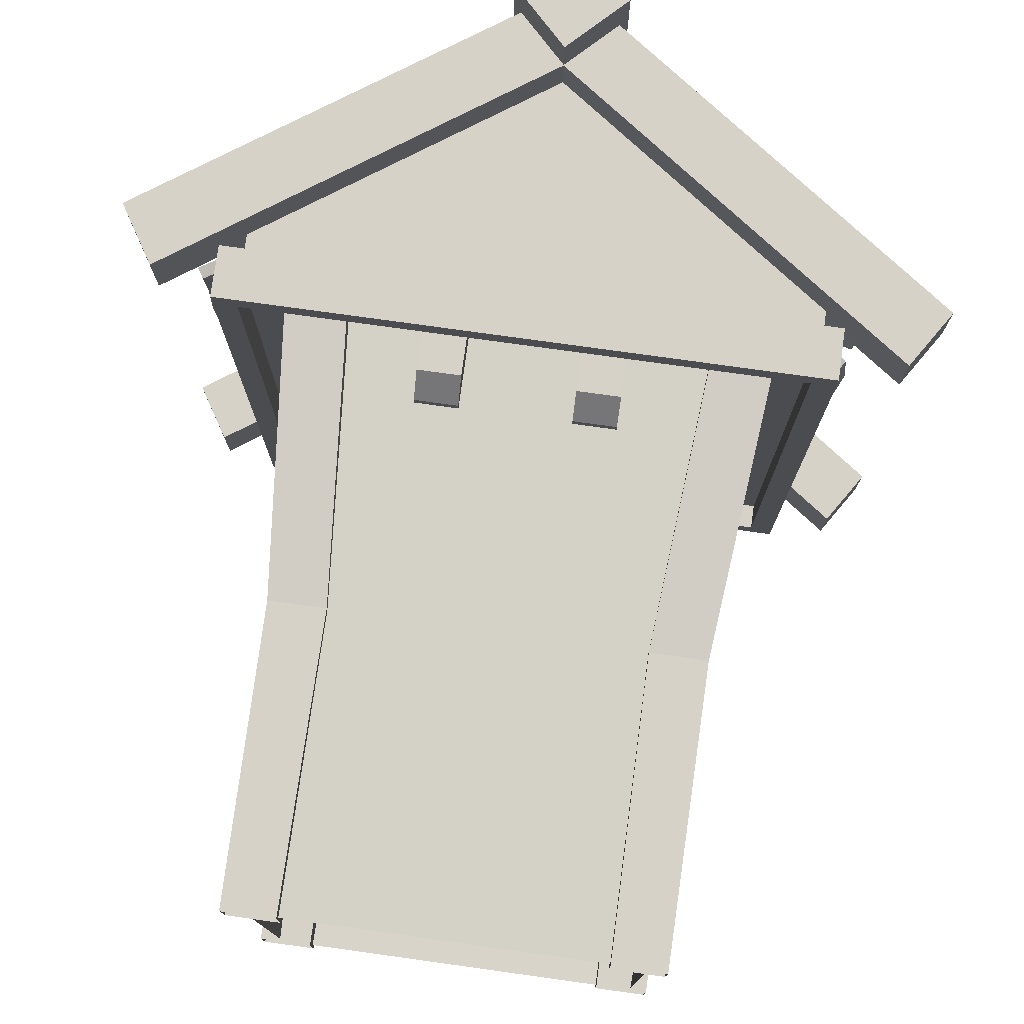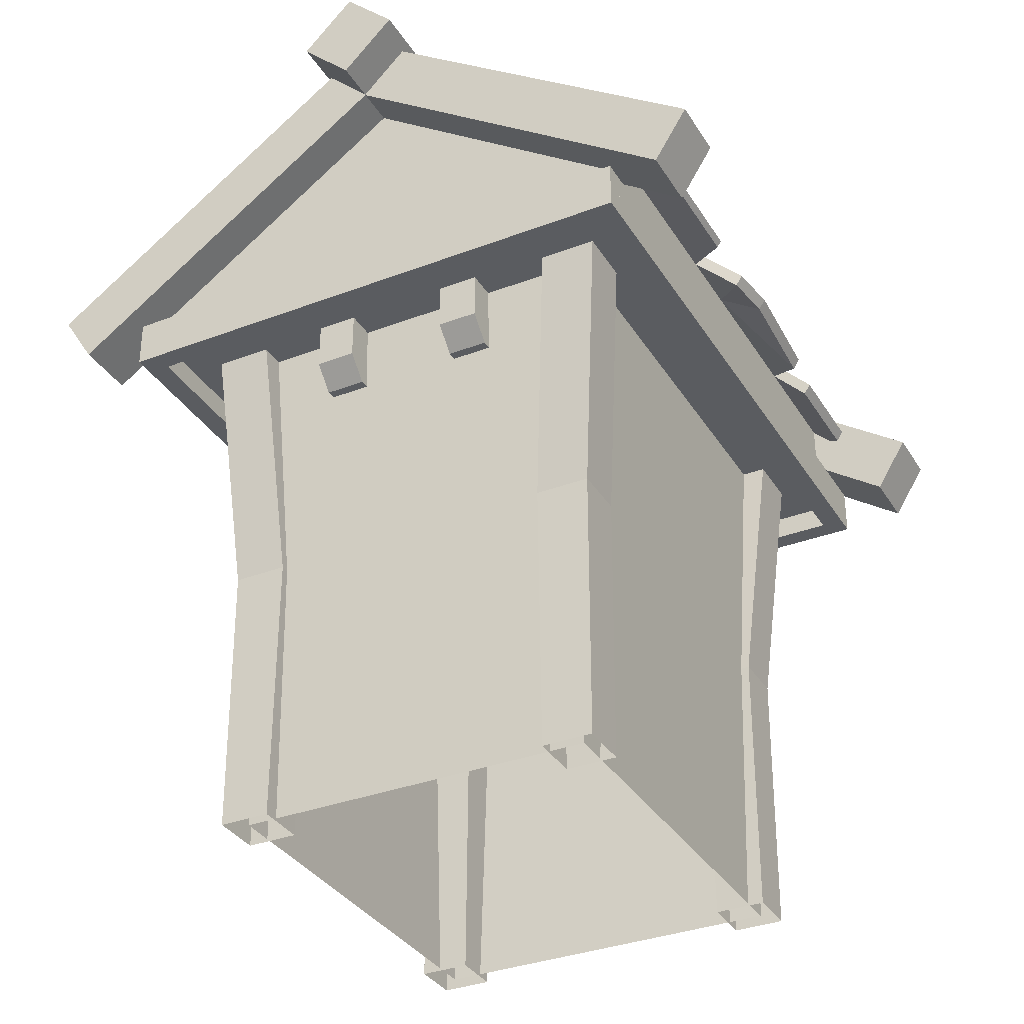
<metadata>
{"format":"obj","ext":"obj","renderer":"f3d","projection":"perspective","resolution":1024,"background":"white","views":[{"elev":77.6,"azim":7.9,"up":"+Z"},{"elev":-34.1,"azim":27.3,"up":"+Y"}]}
</metadata>
<code>
o Cube.002
v -0.7741 12.25 -5.776
v -0.7741 12.25 5.785
v 0 13.02 -5.776
v 0 13.02 5.785
v 0 11.47 -5.776
v 0 11.47 5.785
v 0.7741 12.25 -5.776
v 0.7741 12.25 5.785
v -3.908 8.088 4.562
v -3.908 9.495 4.562
v -3.908 8.088 -4.562
v -3.908 9.495 -4.562
v -0.7815 11.5 4.562
v -1.563 11 4.562
v -2.345 10.5 4.562
v -3.126 9.996 4.562
v -3.126 9.996 -4.562
v -2.345 10.5 -4.562
v -1.563 11 -4.562
v -0.7815 11.5 -4.562
v -3.908 8.088 0
v -3.908 9.495 1.649
v -3.908 9.495 -0
v -3.908 9.495 -1.035
v -1.704 11.22 -4.562
v -1.704 11.22 4.562
v -0.7815 11.5 -2.281
v -0.7815 11.5 -0.6194
v -0.7815 11.5 2.281
v -1.305 11.1 -2.331
v -1.563 11 0
v -1.563 11 1.761
v -2.345 10.5 -2.281
v -2.345 10.5 0.02771
v -2.345 10.5 2.281
v -3.126 9.996 -2.281
v -3.126 9.996 -1.098
v -2.887 10.09 2.597
v -0.9583 11.74 -4.562
v -0.9583 11.78 4.562
v -1.018 11.91 2.263
v -0.9875 11.85 -2.27
v -0.9788 11.85 -0.6307
v -2.499 10.74 4.562
v -1.732 11.3 1.753
v -2.499 10.74 -4.562
v -1.466 11.37 -2.331
v -1.51 11.29 0.01253
v -2.336 10.82 2.351
v -2.678 10.66 -2.316
v -2.508 10.76 0.02767
v -3.26 10.2 4.562
v -3.26 10.2 -4.562
v -4.007 9.649 4.562
v -3.021 10.3 2.597
v -4.007 9.649 -1.035
v -4.007 9.649 -4.562
v -3.26 10.2 -2.281
v -3.279 10.29 -1.009
v -4.007 9.649 1.649
v -4.303 9.604 0.2495
v -1.365 11.24 -4.34
v -1.365 11.24 -2.575
v -1.365 11.24 -1.29
v -1.541 11.48 -4.34
v -1.541 11.48 -2.575
v -1.541 11.52 -1.29
v -1.169 11.25 1.767
v -1.169 11.25 3.915
v -1.346 11.53 1.767
v -1.169 11.25 -0.3647
v -1.346 11.53 3.915
v -1.346 11.53 -0.3647
v -2.094 10.76 -4.562
v -2.021 10.82 -2.543
v -2.236 10.98 -4.562
v -2.162 11.04 -2.543
v -2.135 10.63 -2.066
v -2.135 10.63 -0.2701
v -2.135 10.63 1.117
v -2.276 10.96 -2.066
v -2.276 10.96 -0.2701
v -2.276 10.96 1.117
v -2.069 10.77 1.891
v -2.069 10.77 4.562
v -2.21 10.99 1.891
v -2.21 10.99 4.562
v -3.038 10.39 -2.255
v -3.038 10.39 -0.1975
v -2.883 10.15 -3.926
v -2.883 10.15 -2.255
v -2.883 10.15 -0.1975
v -3.038 10.39 -3.926
v -2.736 10.25 1.879
v -2.736 10.25 3.601
v -2.736 10.25 0.3749
v -2.89 10.49 1.879
v -2.89 10.49 3.601
v -2.89 10.49 0.3749
v -3.662 9.652 2.984
v -3.662 9.652 4.02
v -3.795 9.861 4.02
v -3.795 9.861 2.984
v -3.662 9.718 -1.69
v -3.748 9.66 -0.8726
v -3.662 9.718 2.41
v -3.796 9.927 -1.69
v -3.89 9.913 -0.8432
v -3.796 9.927 2.41
v -3.544 9.728 -4.099
v -3.544 9.728 -2.744
v -3.678 9.936 -4.099
v -3.678 9.936 -2.744
v -4.553 9.121 -1.68
v -4.553 9.121 -3.917
v -4.615 9.219 -1.68
v -4.615 9.219 -3.917
v -4.926 9.015 1.253
v -4.926 9.088 0.05608
v -4.926 9.015 -0.6953
v -5.025 9.243 0.05608
v -5.025 9.17 1.253
v -5.025 9.17 -0.6953
v -4.395 9.027 4.027
v -4.395 9.027 1.764
v -4.494 9.182 4.027
v -4.494 9.182 1.764
v -0 12.28 -4.562
v -0 12.4 -2.266
v -0 12.28 4.562
v -0 12.4 2.266
v -0 12.35 0
v -0 8.088 -4.562
v -0 12 -4.562
v -0 8.088 4.562
v -0 12 4.562
v 3.908 8.088 -4.562
v 3.908 9.495 -4.562
v 3.908 8.088 4.562
v 3.908 9.495 4.562
v 0.7815 11.5 -4.562
v 1.563 11 -4.562
v 2.345 10.5 -4.562
v 3.126 9.996 -4.562
v 3.126 9.996 4.562
v 2.345 10.5 4.562
v 1.563 11 4.562
v 0.7815 11.5 4.562
v 3.908 8.088 0
v 3.908 9.495 -2.351
v 3.908 9.495 0
v 3.908 9.495 1.035
v 1.704 11.22 4.562
v 1.704 11.22 -4.562
v 0.7815 11.5 2.281
v 0.7815 11.5 0.6194
v 0.7815 11.5 -2.281
v 1.305 11.1 2.331
v 1.563 11 0
v 1.563 11 -1.761
v 2.345 10.5 2.281
v 2.345 10.5 -0.02771
v 2.345 10.5 -2.281
v 3.126 9.996 2.281
v 3.126 9.996 1.098
v 2.887 10.09 -2.597
v 0.9583 11.74 4.562
v 0.9583 11.78 -4.562
v 1.018 11.91 -2.263
v 0.9875 11.85 2.27
v 0.9788 11.85 0.6307
v 2.499 10.74 -4.562
v 1.732 11.3 -1.753
v 2.499 10.74 4.562
v 1.466 11.37 2.331
v 1.51 11.29 -0.01253
v 2.336 10.82 -2.351
v 2.678 10.66 2.316
v 2.508 10.76 -0.02767
v 3.26 10.2 -4.562
v 3.26 10.2 4.562
v 4.007 9.649 -4.562
v 3.021 10.3 -2.597
v 4.007 9.649 1.035
v 4.007 9.649 4.562
v 3.26 10.2 2.281
v 3.279 10.29 1.009
v 4.007 9.649 -2.351
v 4.303 9.544 -0.2495
v 1.365 11.24 4.34
v 1.365 11.24 2.575
v 1.365 11.24 1.29
v 1.541 11.48 4.34
v 1.541 11.48 2.575
v 1.541 11.52 1.29
v 1.169 11.25 -1.767
v 1.169 11.25 -3.915
v 1.346 11.53 -1.767
v 1.169 11.25 0.3647
v 1.346 11.53 -3.915
v 1.346 11.53 0.3647
v 2.094 10.76 4.562
v 2.021 10.82 2.543
v 2.236 10.98 4.562
v 2.162 11.04 2.543
v 2.135 10.63 2.066
v 2.135 10.63 0.2701
v 2.135 10.63 -1.117
v 2.276 10.96 2.066
v 2.276 10.96 0.2701
v 2.276 10.96 -1.117
v 2.069 10.77 -1.891
v 2.069 10.77 -4.562
v 2.21 10.99 -1.891
v 2.21 10.99 -4.562
v 3.038 10.39 2.255
v 3.038 10.39 0.1975
v 2.883 10.15 3.926
v 2.883 10.15 2.255
v 2.883 10.15 0.1975
v 3.038 10.39 3.926
v 2.736 10.25 -1.879
v 2.736 10.25 -3.601
v 2.736 10.25 -0.3749
v 2.89 10.49 -1.879
v 2.89 10.49 -3.601
v 2.89 10.49 -0.3749
v 3.662 9.652 -2.984
v 3.662 9.652 -4.02
v 3.795 9.861 -4.02
v 3.795 9.861 -2.984
v 3.662 9.718 1.69
v 3.748 9.66 0.8726
v 3.662 9.718 -2.41
v 3.796 9.927 1.69
v 3.89 9.913 0.8432
v 3.796 9.927 -2.41
v 3.544 9.728 4.099
v 3.544 9.728 2.744
v 3.678 9.936 4.099
v 3.678 9.936 2.744
v 4.553 9.121 1.68
v 4.553 9.121 3.917
v 4.615 9.219 1.68
v 4.615 9.219 3.917
v 4.482 9.048 -1.75
v 4.568 9.069 -0.01935
v 4.482 9.048 0.7471
v 4.667 9.223 -0.01935
v 4.581 9.203 -1.75
v 4.581 9.203 0.7471
v 4.395 9.027 -4.027
v 4.395 9.027 -2.466
v 4.494 9.182 -4.027
v 4.494 9.182 -2.466
v -5.515 8.753 -4.231
v -0.4955 12.26 -4.231
v -5.515 8.753 -5.166
v -0.4955 12.26 -5.166
v -5.017 7.963 -4.231
v 0.002417 11.47 -4.231
v -5.017 7.963 -5.166
v 0.002417 11.47 -5.166
v 5.515 8.753 -4.231
v 0.4955 12.26 -4.231
v 5.515 8.753 -5.166
v 0.4955 12.26 -5.166
v 5.017 7.963 -4.231
v -0.002417 11.47 -4.231
v 5.017 7.963 -5.166
v -0.002417 11.47 -5.166
v -5.515 8.753 4.231
v -0.4955 12.26 4.231
v -5.515 8.753 5.166
v -0.4955 12.26 5.166
v -5.017 7.963 4.231
v 0.002417 11.47 4.231
v -5.017 7.963 5.166
v 0.002417 11.47 5.166
v 5.515 8.753 4.231
v 0.4955 12.26 4.231
v 5.515 8.753 5.166
v 0.4955 12.26 5.166
v 5.017 7.963 4.231
v -0.002417 11.47 4.231
v 5.017 7.963 5.166
v -0.002417 11.47 5.166
v -2.676 -0.09789 3.143
v -2.945 8.241 3.456
v -2.676 -0.09789 -3.143
v -2.945 8.241 -3.456
v 2.73 -0.09789 3.143
v 2.999 8.241 3.456
v 2.73 -0.09789 -3.143
v 2.999 8.241 -3.456
v -1.432 8.17 3.89
v -1.432 7.035 3.28
v -1.432 8.17 3.28
v -0.8213 8.17 3.89
v -0.8213 7.035 3.28
v -0.8213 8.17 3.28
v -1.432 7.035 3.552
v -1.432 7.373 3.89
v -0.8213 7.373 3.89
v -0.8213 7.035 3.552
v 1.358 8.17 3.89
v 1.358 7.035 3.28
v 1.358 8.17 3.28
v 0.747 8.17 3.89
v 0.747 7.035 3.28
v 0.747 8.17 3.28
v 1.358 7.035 3.552
v 1.358 7.373 3.89
v 0.747 7.373 3.89
v 0.747 7.035 3.552
v -1.432 8.17 -3.89
v -1.432 7.035 -3.28
v -1.432 8.17 -3.28
v -0.8213 8.17 -3.89
v -0.8213 7.035 -3.28
v -0.8213 8.17 -3.28
v -1.432 7.035 -3.552
v -1.432 7.373 -3.89
v -0.8213 7.373 -3.89
v -0.8213 7.035 -3.552
v 1.358 8.17 -3.89
v 1.358 7.035 -3.28
v 1.358 8.17 -3.28
v 0.747 8.17 -3.89
v 0.747 7.035 -3.28
v 0.747 8.17 -3.28
v 1.358 7.035 -3.552
v 1.358 7.373 -3.89
v 0.747 7.373 -3.89
v 0.747 7.035 -3.552
v 4.155 7.721 4.875
v 4.155 8.441 4.875
v -4.208 7.721 4.875
v -4.208 8.441 4.875
v 4.155 7.721 4.562
v 4.155 8.441 4.562
v -4.208 7.721 4.562
v -4.208 8.441 4.562
v 4.155 7.721 -4.875
v 4.155 8.441 -4.875
v -4.208 7.721 -4.875
v -4.208 8.441 -4.875
v 4.155 7.721 -4.562
v 4.155 8.441 -4.562
v -4.208 7.721 -4.562
v -4.208 8.441 -4.562
v -4.209 7.721 4.567
v -4.209 8.441 4.567
v -4.209 7.721 -4.567
v -4.209 8.441 -4.567
v -3.871 7.721 4.567
v -3.871 8.441 4.567
v -3.871 7.721 -4.567
v -3.871 8.441 -4.567
v 4.156 7.721 4.567
v 4.156 8.441 4.567
v 4.156 7.721 -4.567
v 4.156 8.441 -4.567
v 3.818 7.721 4.567
v 3.818 8.441 4.567
v 3.818 7.721 -4.567
v 3.818 8.441 -4.567
v -2.97 -0.1372 -2.635
v -3.363 8.221 -2.983
v -2.97 -0.1372 -3.394
v -3.363 8.221 -3.842
v -2.21 -0.1372 -2.635
v -2.504 8.221 -2.983
v -2.21 -0.1372 -3.394
v -2.504 8.221 -3.842
v -2.989 4.042 -2.617
v -2.989 4.042 -3.426
v -2.18 4.042 -3.426
v -2.18 4.042 -2.617
v 2.973 -0.1372 -2.635
v 3.366 8.221 -2.983
v 2.973 -0.1372 -3.394
v 3.366 8.221 -3.842
v 2.213 -0.1372 -2.635
v 2.507 8.221 -2.983
v 2.213 -0.1372 -3.394
v 2.507 8.221 -3.842
v 2.992 4.042 -2.617
v 2.992 4.042 -3.426
v 2.183 4.042 -3.426
v 2.183 4.042 -2.617
v -2.97 -0.1372 2.635
v -3.363 8.221 2.983
v -2.97 -0.1372 3.394
v -3.363 8.221 3.842
v -2.21 -0.1372 2.635
v -2.504 8.221 2.983
v -2.21 -0.1372 3.394
v -2.504 8.221 3.842
v -2.989 4.042 2.617
v -2.989 4.042 3.426
v -2.18 4.042 3.426
v -2.18 4.042 2.617
v 2.973 -0.1372 2.635
v 3.366 8.221 2.983
v 2.973 -0.1372 3.394
v 3.366 8.221 3.842
v 2.213 -0.1372 2.635
v 2.507 8.221 2.983
v 2.213 -0.1372 3.394
v 2.507 8.221 3.842
v 2.992 4.042 2.617
v 2.992 4.042 3.426
v 2.183 4.042 3.426
v 2.183 4.042 2.617
f 2 3 1
f 4 7 3
f 8 5 7
f 6 1 5
f 7 1 3
f 4 6 8
f 24 11 21
f 56 114 24
f 28 73 43
f 47 82 48
f 59 109 55
f 38 101 100
f 37 56 61
f 44 49 98
f 34 99 51
f 30 81 47
f 39 62 65
f 61 122 60
f 9 22 21
f 21 22 23
f 21 23 24
f 128 42 129
f 130 41 40
f 132 41 131
f 129 43 132
f 43 70 41
f 20 63 62
f 20 47 27
f 29 26 13
f 29 48 45
f 28 47 48
f 47 75 30
f 14 84 32
f 19 50 30
f 14 49 44
f 32 51 49
f 31 50 51
f 33 92 91
f 34 89 92
f 18 58 33
f 15 55 52
f 34 55 35
f 33 59 34
f 37 60 38
f 37 106 105
f 38 54 16
f 36 110 17
f 36 57 56
f 56 120 123
f 10 126 124
f 64 66 63
f 63 65 62
f 39 66 42
f 43 64 28
f 27 64 63
f 42 67 43
f 68 73 71
f 69 70 68
f 40 41 72
f 13 72 69
f 29 69 68
f 28 68 71
f 72 41 70
f 75 76 74
f 19 75 74
f 25 77 47
f 80 82 79
f 79 81 78
f 31 80 79
f 48 83 45
f 32 83 80
f 31 78 30
f 85 86 84
f 26 86 87
f 45 84 86
f 91 93 90
f 92 88 91
f 50 89 51
f 33 90 18
f 50 93 88
f 18 93 46
f 95 97 94
f 94 99 96
f 15 98 95
f 35 95 94
f 34 94 96
f 51 97 49
f 98 49 97
f 101 103 100
f 52 101 16
f 55 102 52
f 55 100 103
f 105 107 104
f 106 108 105
f 37 104 36
f 59 107 108
f 58 104 107
f 55 106 38
f 111 112 110
f 58 112 113
f 17 112 53
f 36 113 111
f 114 117 115
f 24 115 12
f 12 117 57
f 57 116 56
f 119 122 121
f 119 123 120
f 23 120 24
f 60 118 22
f 23 118 119
f 61 123 121
f 124 127 125
f 22 124 125
f 22 127 60
f 60 126 54
f 133 9 11
f 10 135 136
f 12 133 11
f 152 139 149
f 152 244 242
f 156 201 171
f 175 210 176
f 187 237 183
f 166 229 228
f 165 184 189
f 172 177 226
f 162 227 179
f 158 209 175
f 167 190 193
f 189 250 188
f 137 150 149
f 149 150 151
f 149 151 152
f 130 170 131
f 128 169 168
f 132 169 129
f 131 171 132
f 171 198 169
f 148 191 190
f 148 175 155
f 157 154 141
f 157 176 173
f 156 175 176
f 175 203 158
f 142 212 160
f 147 178 158
f 142 177 172
f 160 179 177
f 159 178 179
f 161 220 219
f 162 217 220
f 146 186 161
f 143 183 180
f 162 183 163
f 161 187 162
f 166 189 188
f 165 234 233
f 166 182 144
f 145 239 238
f 164 185 184
f 152 251 184
f 138 254 252
f 192 194 191
f 191 193 190
f 167 194 170
f 171 192 156
f 155 192 191
f 170 195 171
f 196 201 199
f 197 198 196
f 168 169 200
f 141 200 197
f 157 197 196
f 156 196 199
f 200 169 198
f 203 204 202
f 147 203 202
f 153 205 175
f 208 210 207
f 207 209 206
f 159 208 207
f 176 211 173
f 160 211 208
f 159 206 158
f 213 214 212
f 154 214 215
f 173 212 214
f 219 221 218
f 220 216 219
f 178 217 179
f 161 218 146
f 178 221 216
f 146 221 174
f 223 225 222
f 222 227 224
f 143 226 223
f 163 223 222
f 162 222 224
f 179 225 177
f 226 177 225
f 229 231 228
f 180 229 144
f 183 230 180
f 183 228 231
f 233 235 232
f 234 236 233
f 165 232 164
f 187 235 236
f 186 232 235
f 183 234 166
f 239 240 238
f 181 241 186
f 145 240 181
f 164 241 239
f 242 245 243
f 140 242 243
f 140 245 185
f 185 244 184
f 247 250 249
f 247 251 248
f 151 248 152
f 150 250 246
f 151 246 247
f 189 251 249
f 252 255 253
f 150 252 253
f 150 255 188
f 188 254 182
f 135 137 139
f 138 133 134
f 140 135 139
f 257 258 256
f 258 263 262
f 263 260 262
f 261 256 260
f 262 256 258
f 266 265 264
f 266 271 267
f 268 271 270
f 264 269 268
f 264 270 266
f 274 273 272
f 274 279 275
f 276 279 278
f 272 277 276
f 272 278 274
f 281 282 280
f 282 287 286
f 287 284 286
f 285 280 284
f 286 280 282
f 289 290 288
f 290 295 294
f 295 292 294
f 292 289 288
f 299 303 304
f 301 304 300
f 303 298 297
f 305 303 302
f 300 302 297
f 313 309 314
f 314 309 311
f 308 306 313
f 313 315 312
f 312 310 307
f 323 319 324
f 324 319 321
f 318 316 323
f 323 325 322
f 322 320 317
f 329 333 334
f 331 334 330
f 333 328 327
f 335 333 332
f 330 332 327
f 337 338 336
f 339 342 338
f 343 340 342
f 341 336 340
f 342 336 338
f 339 341 343
f 346 345 344
f 350 347 346
f 348 351 350
f 344 349 348
f 344 350 346
f 349 347 351
f 353 354 352
f 355 358 354
f 359 356 358
f 357 352 356
f 358 352 354
f 355 357 359
f 362 361 360
f 366 363 362
f 364 367 366
f 360 365 364
f 360 366 362
f 365 363 367
f 369 377 376
f 377 375 378
f 378 373 379
f 373 376 379
f 372 376 368
f 374 379 372
f 377 374 370
f 376 370 368
f 389 381 388
f 389 387 383
f 390 385 387
f 388 385 391
f 384 388 391
f 386 391 390
f 386 389 382
f 382 388 380
f 401 393 400
f 401 399 395
f 402 397 399
f 400 397 403
f 396 400 403
f 398 403 402
f 398 401 394
f 394 400 392
f 405 413 412
f 413 411 414
f 414 409 415
f 409 412 415
f 408 412 404
f 410 415 408
f 413 410 406
f 412 406 404
f 2 4 3
f 4 8 7
f 8 6 5
f 6 2 1
f 7 5 1
f 4 2 6
f 24 12 11
f 56 116 114
f 28 71 73
f 47 81 82
f 59 108 109
f 38 16 101
f 37 36 56
f 34 96 99
f 30 78 81
f 39 20 62
f 61 121 122
f 9 10 22
f 128 39 42
f 130 131 41
f 132 43 41
f 129 42 43
f 43 73 70
f 20 27 63
f 20 25 47
f 29 45 26
f 29 28 48
f 28 27 47
f 47 77 75
f 14 85 84
f 19 46 50
f 14 32 49
f 32 31 51
f 31 30 50
f 33 34 92
f 34 51 89
f 18 53 58
f 15 35 55
f 34 59 55
f 33 58 59
f 37 61 60
f 37 38 106
f 38 60 54
f 36 111 110
f 36 17 57
f 56 24 120
f 10 54 126
f 64 67 66
f 63 66 65
f 39 65 66
f 43 67 64
f 27 28 64
f 42 66 67
f 68 70 73
f 69 72 70
f 13 40 72
f 29 13 69
f 28 29 68
f 75 77 76
f 19 30 75
f 25 76 77
f 80 83 82
f 79 82 81
f 31 32 80
f 48 82 83
f 32 45 83
f 31 79 78
f 85 87 86
f 26 45 86
f 45 32 84
f 91 88 93
f 92 89 88
f 50 88 89
f 33 91 90
f 50 46 93
f 18 90 93
f 95 98 97
f 94 97 99
f 15 44 98
f 35 15 95
f 34 35 94
f 51 99 97
f 101 102 103
f 52 102 101
f 55 103 102
f 55 38 100
f 105 108 107
f 106 109 108
f 37 105 104
f 59 58 107
f 58 36 104
f 55 109 106
f 111 113 112
f 58 53 112
f 17 110 112
f 36 58 113
f 114 116 117
f 24 114 115
f 12 115 117
f 57 117 116
f 119 118 122
f 119 121 123
f 23 119 120
f 60 122 118
f 23 22 118
f 61 56 123
f 124 126 127
f 22 10 124
f 22 125 127
f 60 127 126
f 133 135 9
f 10 9 135
f 12 134 133
f 152 140 139
f 152 184 244
f 156 199 201
f 175 209 210
f 187 236 237
f 166 144 229
f 165 164 184
f 162 224 227
f 158 206 209
f 167 148 190
f 189 249 250
f 137 138 150
f 130 167 170
f 128 129 169
f 132 171 169
f 131 170 171
f 171 201 198
f 148 155 191
f 148 153 175
f 157 173 154
f 157 156 176
f 156 155 175
f 175 205 203
f 142 213 212
f 147 174 178
f 142 160 177
f 160 159 179
f 159 158 178
f 161 162 220
f 162 179 217
f 146 181 186
f 143 163 183
f 162 187 183
f 161 186 187
f 166 165 189
f 165 166 234
f 166 188 182
f 145 164 239
f 164 145 185
f 152 248 251
f 138 182 254
f 192 195 194
f 191 194 193
f 167 193 194
f 171 195 192
f 155 156 192
f 170 194 195
f 196 198 201
f 197 200 198
f 141 168 200
f 157 141 197
f 156 157 196
f 203 205 204
f 147 158 203
f 153 204 205
f 208 211 210
f 207 210 209
f 159 160 208
f 176 210 211
f 160 173 211
f 159 207 206
f 213 215 214
f 154 173 214
f 173 160 212
f 219 216 221
f 220 217 216
f 178 216 217
f 161 219 218
f 178 174 221
f 146 218 221
f 223 226 225
f 222 225 227
f 143 172 226
f 163 143 223
f 162 163 222
f 179 227 225
f 229 230 231
f 180 230 229
f 183 231 230
f 183 166 228
f 233 236 235
f 234 237 236
f 165 233 232
f 187 186 235
f 186 164 232
f 183 237 234
f 239 241 240
f 181 240 241
f 145 238 240
f 164 186 241
f 242 244 245
f 140 152 242
f 140 243 245
f 185 245 244
f 247 246 250
f 247 249 251
f 151 247 248
f 150 188 250
f 151 150 246
f 189 184 251
f 252 254 255
f 150 138 252
f 150 253 255
f 188 255 254
f 135 133 137
f 138 137 133
f 140 136 135
f 257 259 258
f 258 259 263
f 263 261 260
f 261 257 256
f 262 260 256
f 266 267 265
f 266 270 271
f 268 269 271
f 264 265 269
f 264 268 270
f 274 275 273
f 274 278 279
f 276 277 279
f 272 273 277
f 272 276 278
f 281 283 282
f 282 283 287
f 287 285 284
f 285 281 280
f 286 284 280
f 289 291 290
f 290 291 295
f 295 293 292
f 292 293 289
f 299 296 303
f 305 300 304
f 301 299 304
f 297 302 303
f 303 296 298
f 305 304 303
f 300 305 302
f 313 306 309
f 311 310 314
f 315 314 310
f 313 312 307
f 307 308 313
f 313 314 315
f 312 315 310
f 323 316 319
f 321 320 324
f 325 324 320
f 323 322 317
f 317 318 323
f 323 324 325
f 322 325 320
f 329 326 333
f 335 330 334
f 331 329 334
f 327 332 333
f 333 326 328
f 335 334 333
f 330 335 332
f 337 339 338
f 339 343 342
f 343 341 340
f 341 337 336
f 342 340 336
f 339 337 341
f 346 347 345
f 350 351 347
f 348 349 351
f 344 345 349
f 344 348 350
f 349 345 347
f 353 355 354
f 355 359 358
f 359 357 356
f 357 353 352
f 358 356 352
f 355 353 357
f 362 363 361
f 366 367 363
f 364 365 367
f 360 361 365
f 360 364 366
f 365 361 363
f 369 371 377
f 377 371 375
f 378 375 373
f 373 369 376
f 372 379 376
f 374 378 379
f 377 378 374
f 376 377 370
f 389 383 381
f 389 390 387
f 390 391 385
f 388 381 385
f 384 380 388
f 386 384 391
f 386 390 389
f 382 389 388
f 401 395 393
f 401 402 399
f 402 403 397
f 400 393 397
f 396 392 400
f 398 396 403
f 398 402 401
f 394 401 400
f 405 407 413
f 413 407 411
f 414 411 409
f 409 405 412
f 408 415 412
f 410 414 415
f 413 414 410
f 412 413 406

</code>
